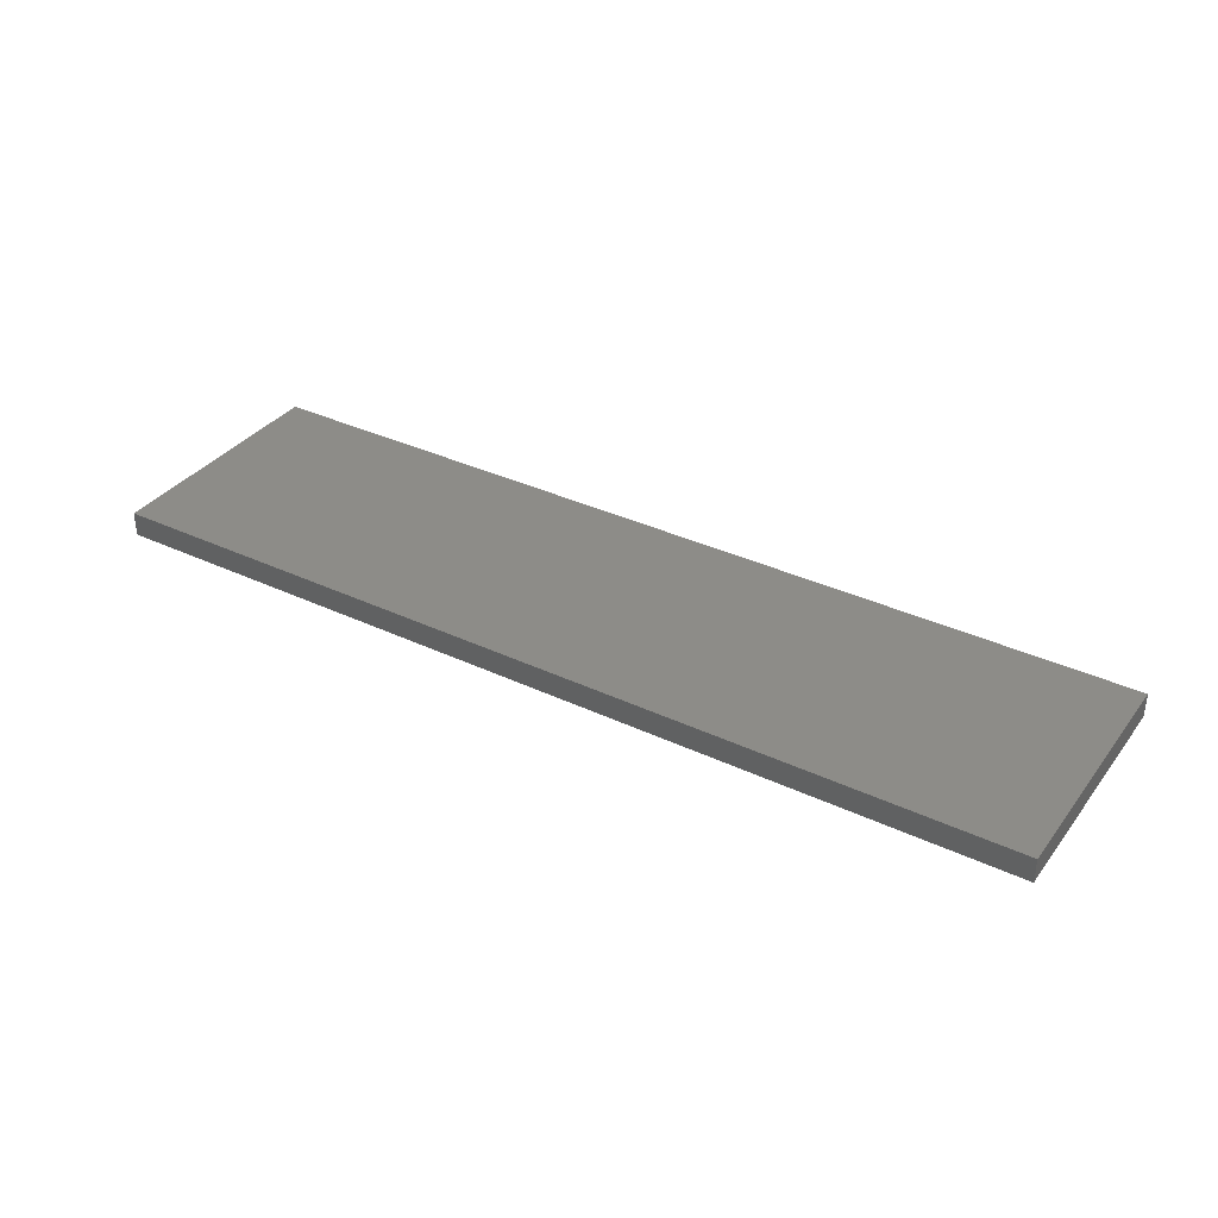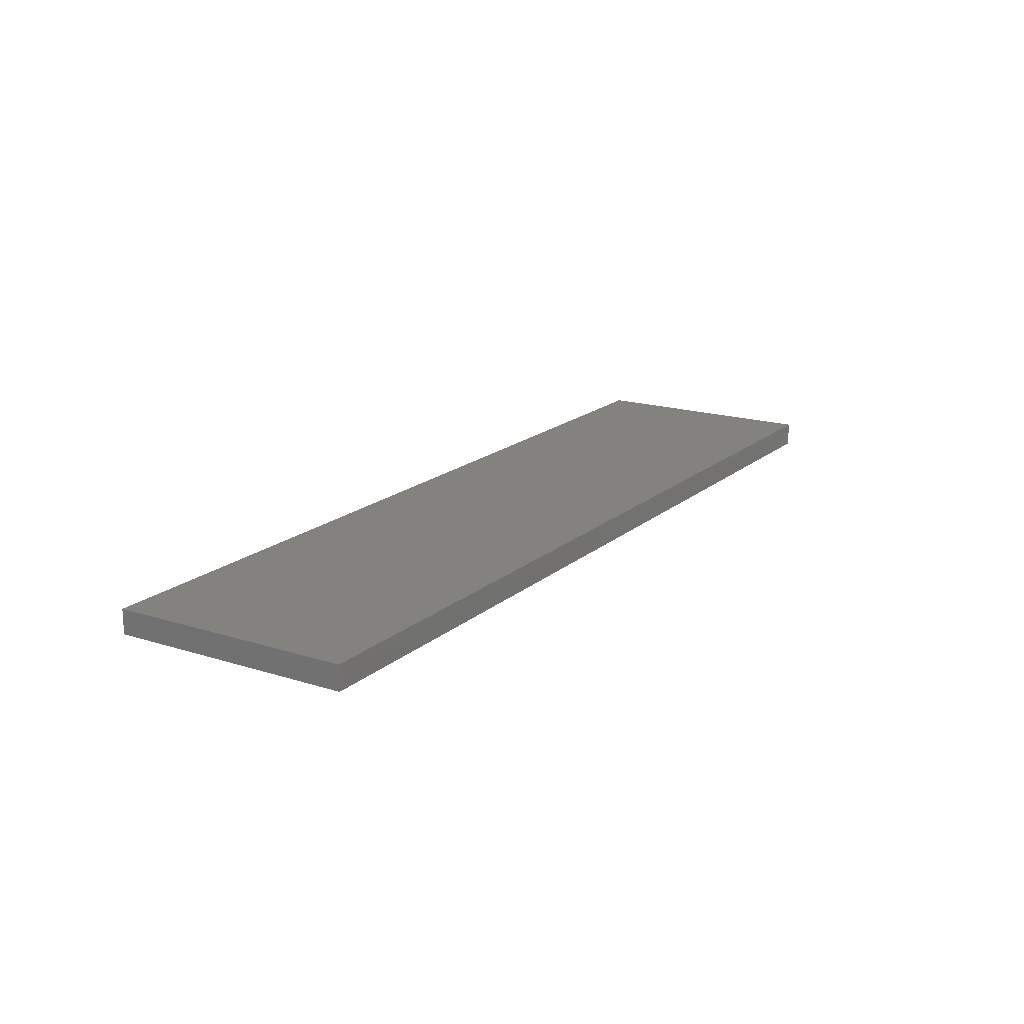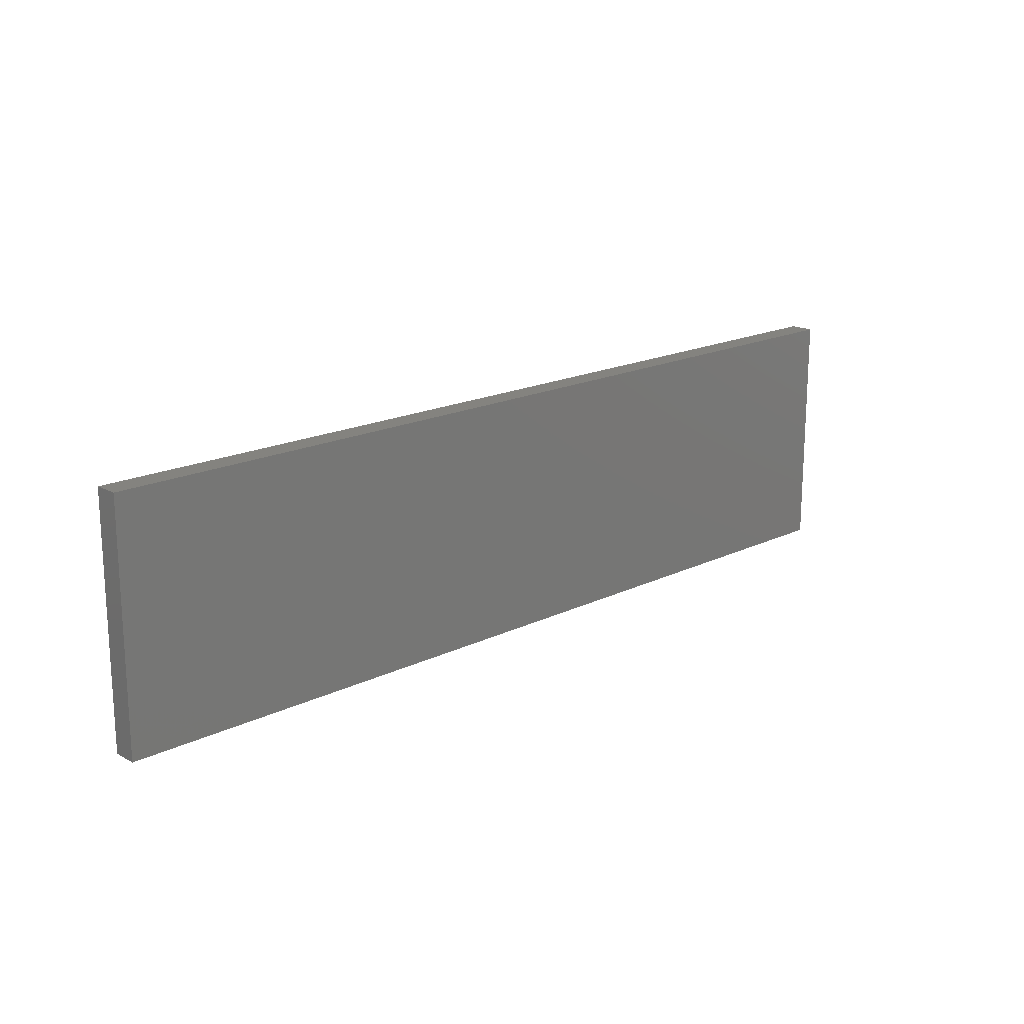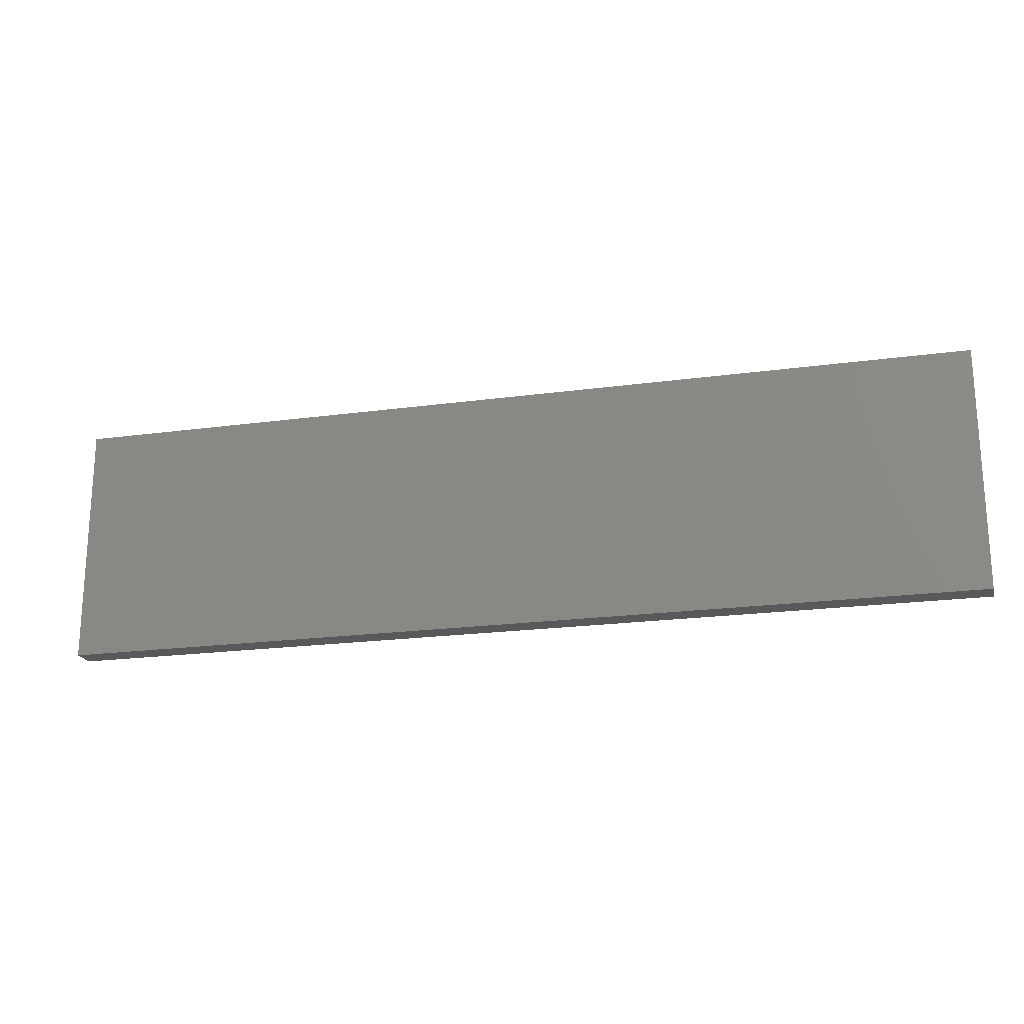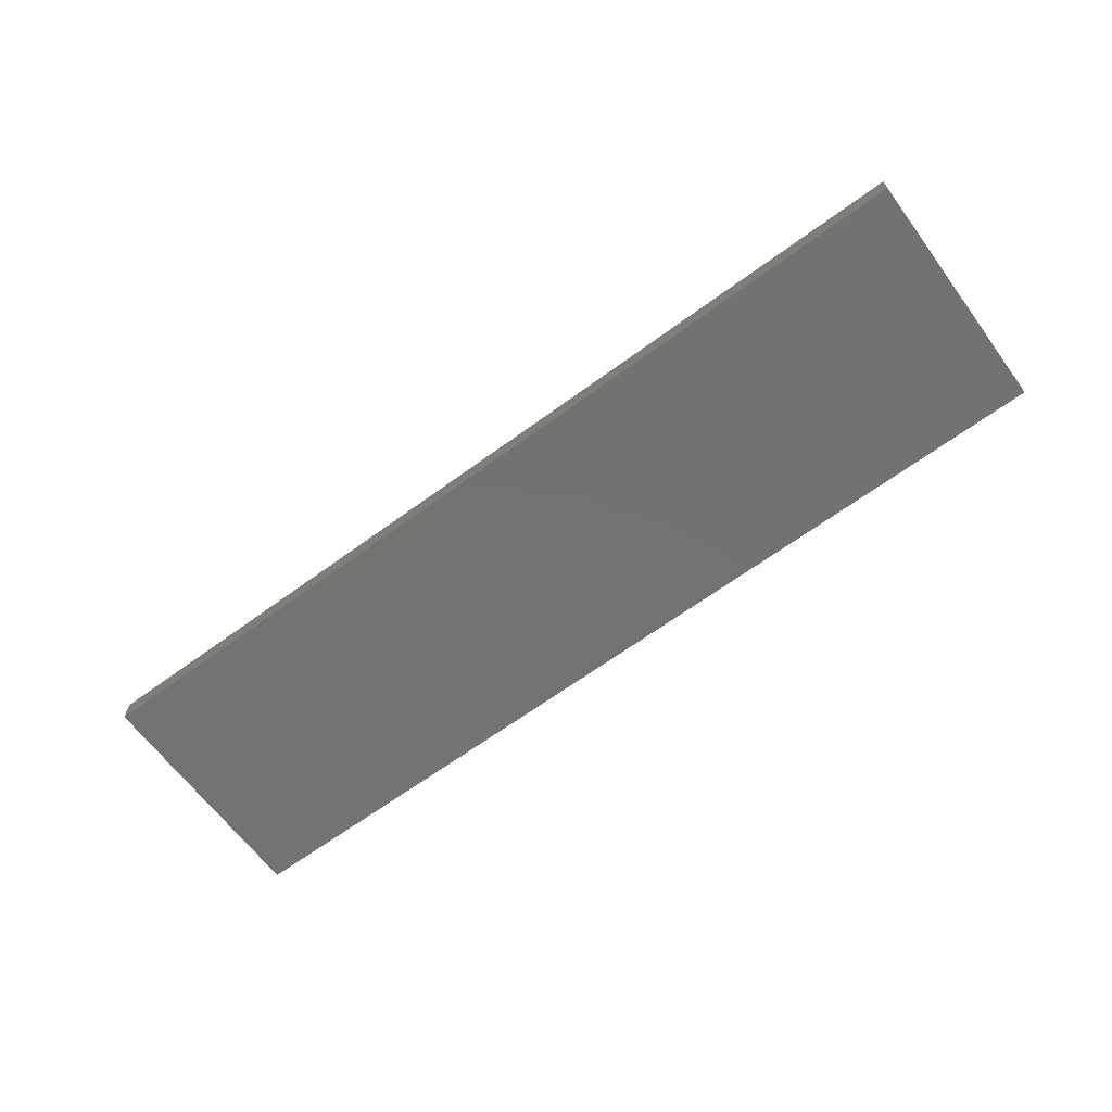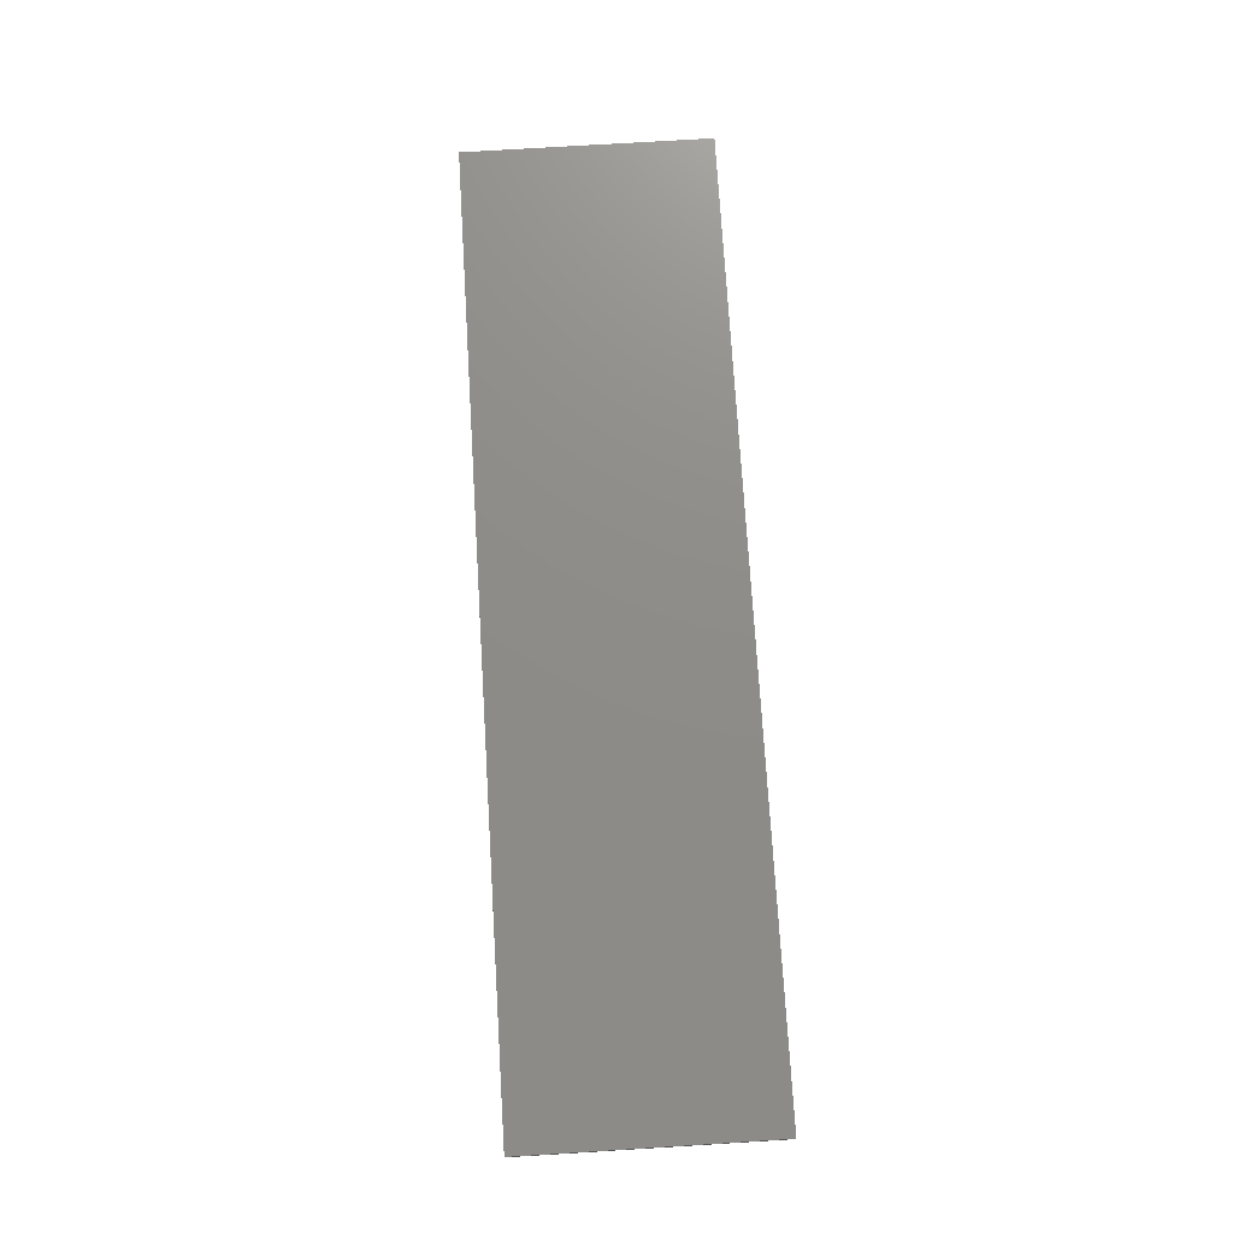
<metadata>
{"format":"stl","ext":"stl","renderer":"f3d","projection":"perspective","resolution":1024,"background":"white","views":[{"elev":35.3,"azim":32.0,"up":"+Y"},{"elev":17.5,"azim":-57.9,"up":"+Y"},{"elev":17.8,"azim":-43.5,"up":"+Z"},{"elev":-20.3,"azim":-165.9,"up":"+Z"},{"elev":-64.8,"azim":36.5,"up":"+Y"},{"elev":74.5,"azim":86.5,"up":"+Y"}]}
</metadata>
<code>
# stl→obj: 12 verts, 12 faces
v 0 100 0
v 0 100 -1000
v 0 0 0
v 0 0 -1000
v 3800 100 0
v 3800 2.776e-14 0
v 0 2.776e-14 0
v 3800 100 -1000
v 3800 0 -1000
v 3800 0 0
v 0 2.776e-14 -1000
v 3800 2.776e-14 -1000
f 1 2 3
f 3 2 4
f 5 1 6
f 6 1 7
f 8 5 9
f 9 5 10
f 2 8 11
f 11 8 12
f 5 8 1
f 1 8 2
f 9 10 4
f 4 10 3

</code>
